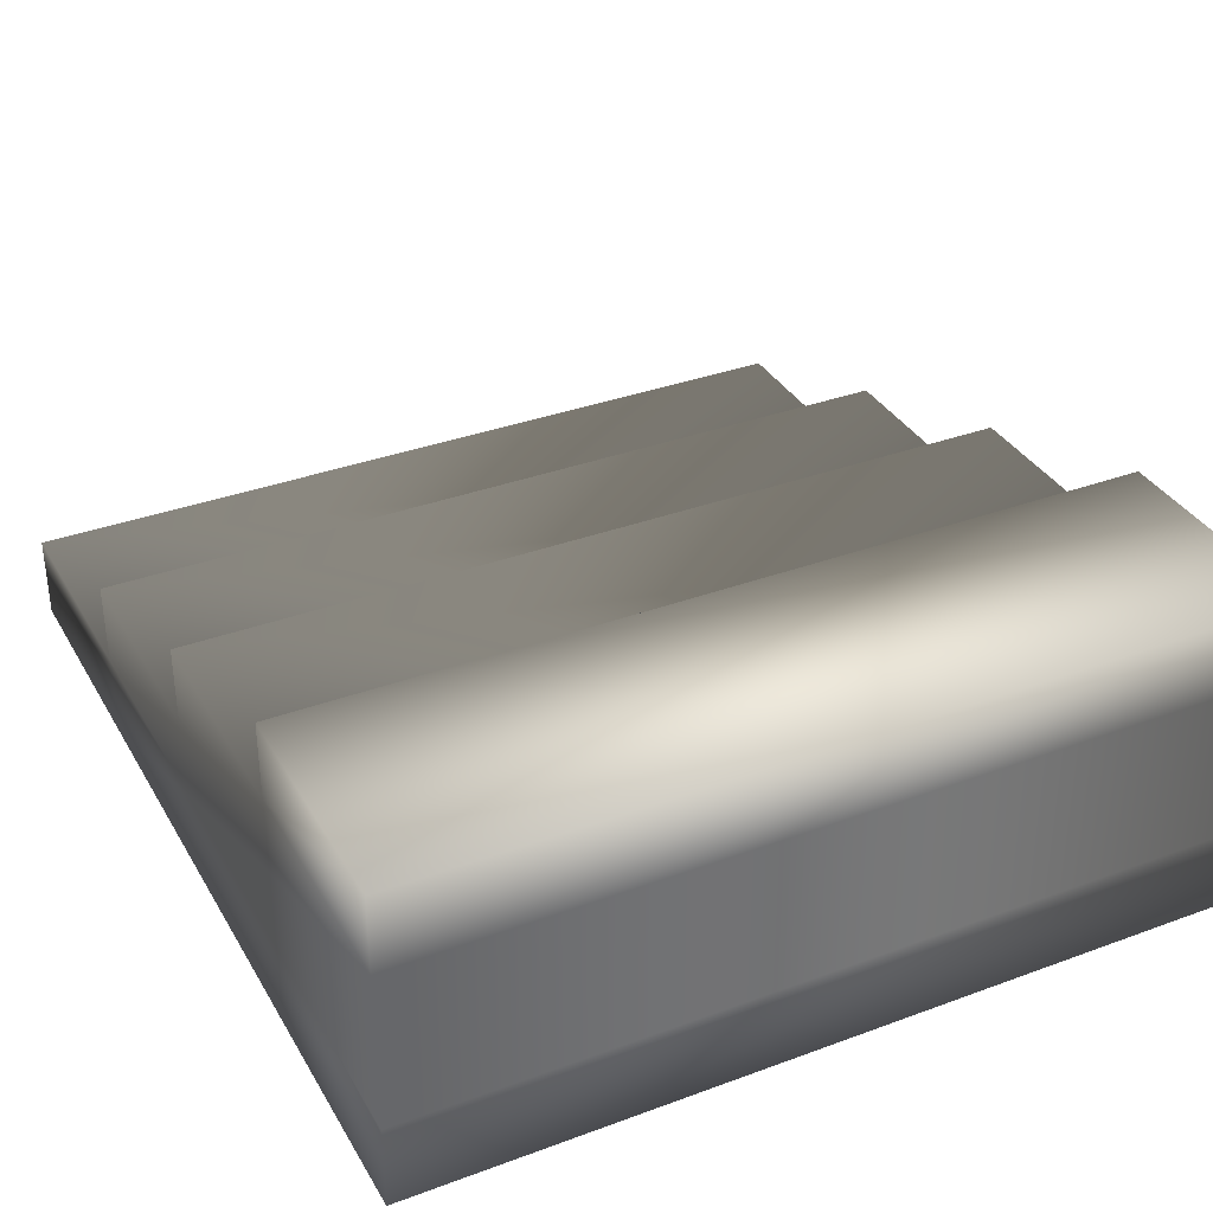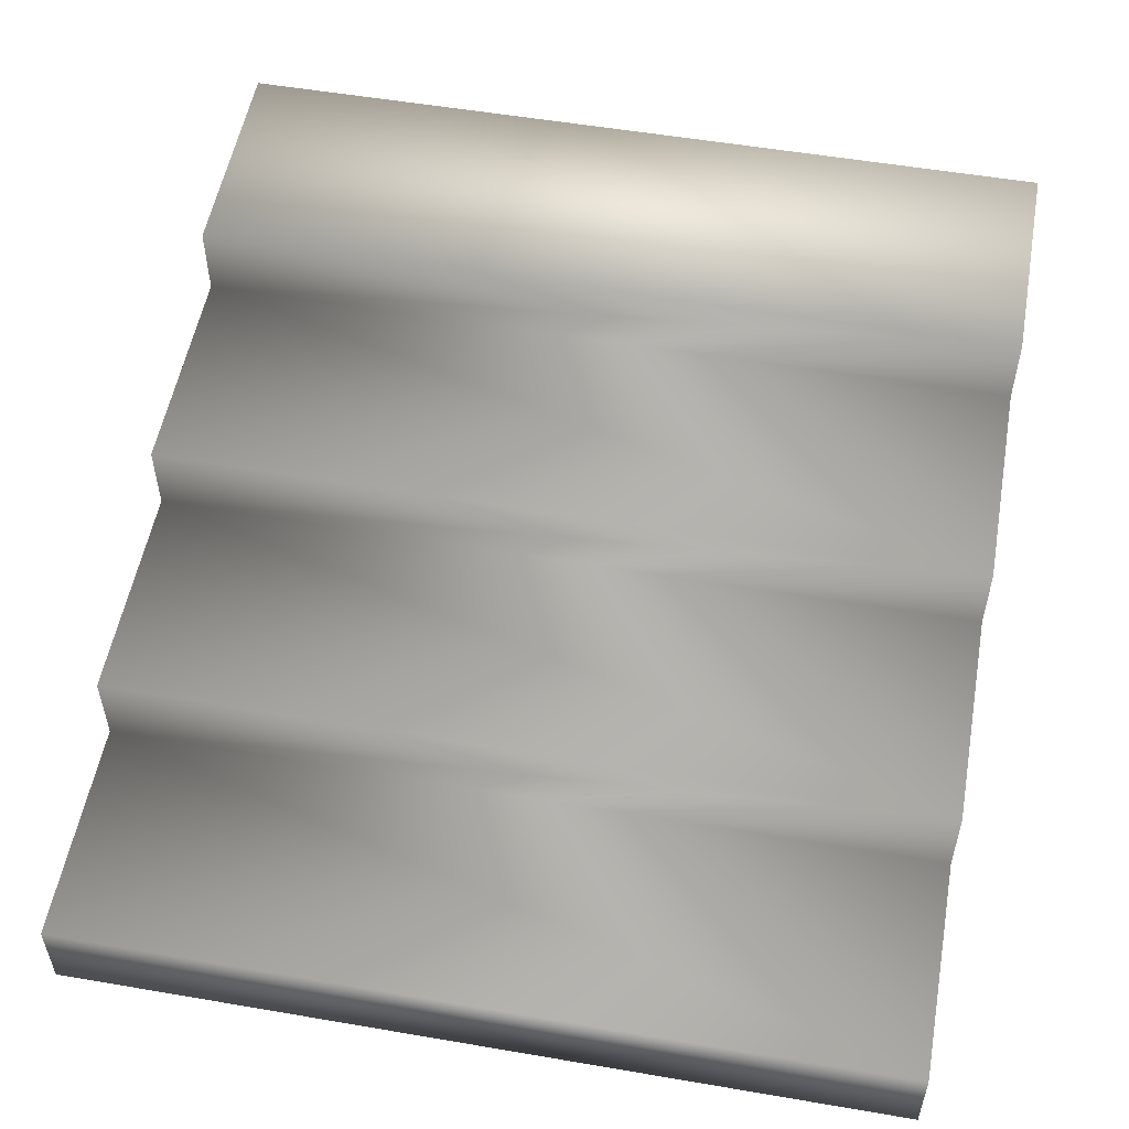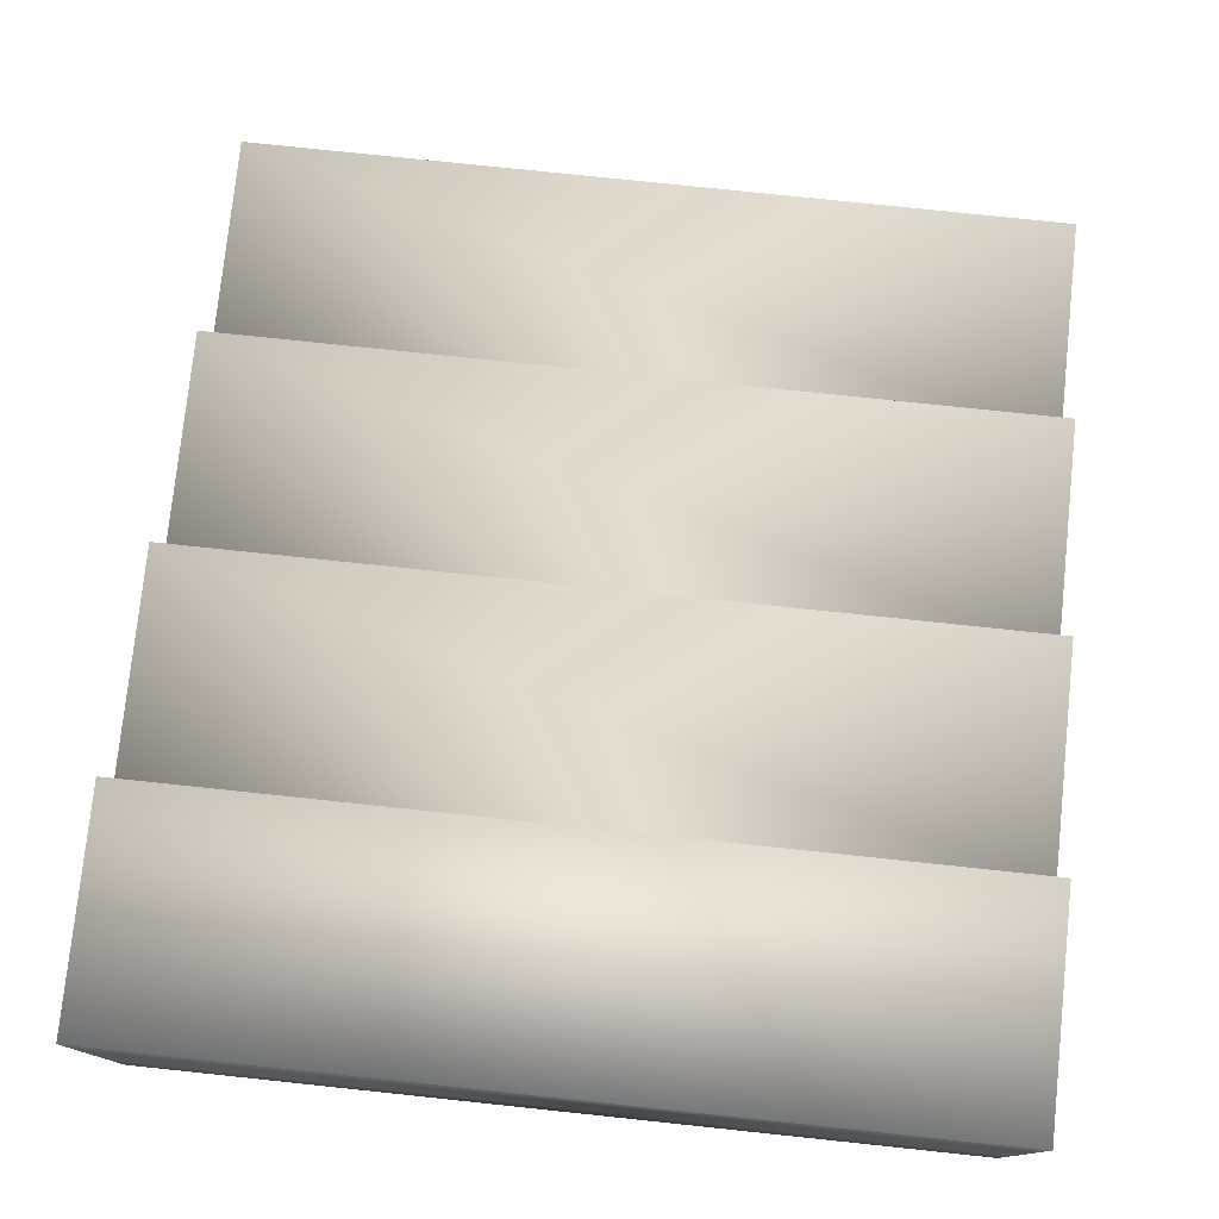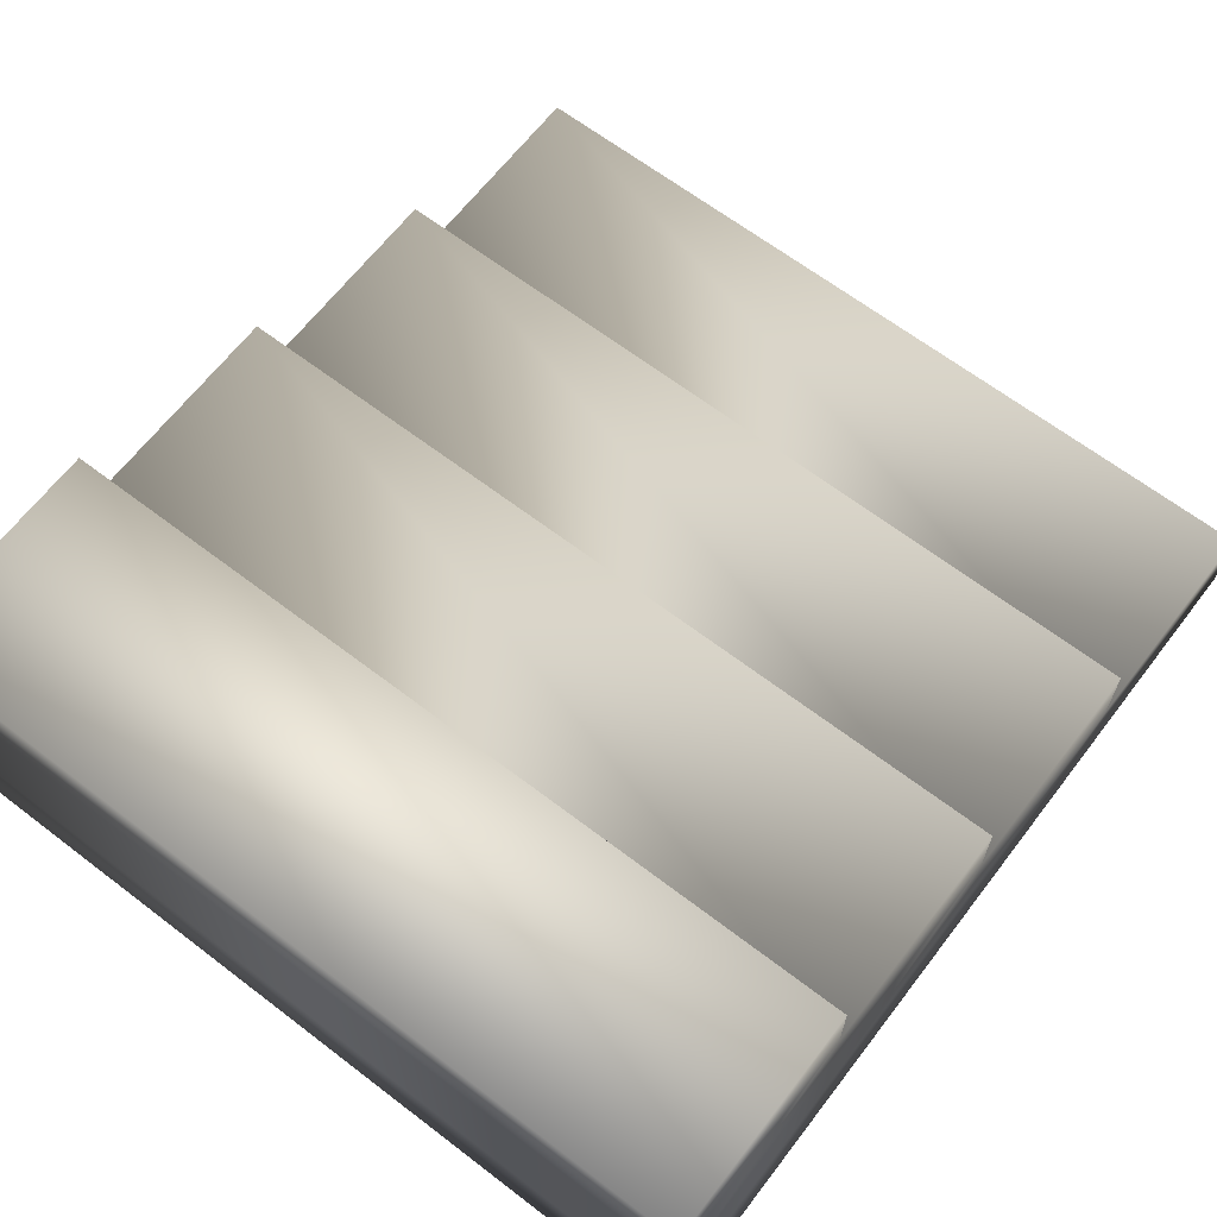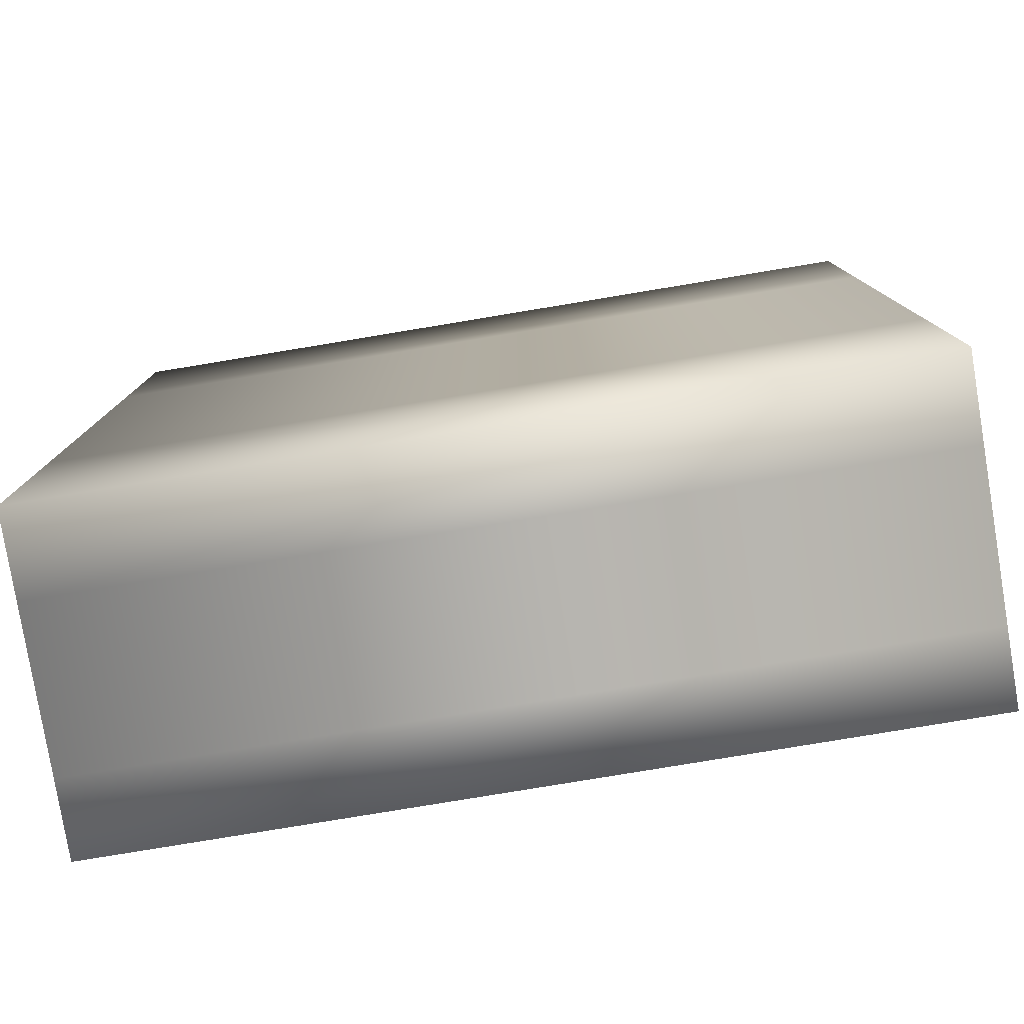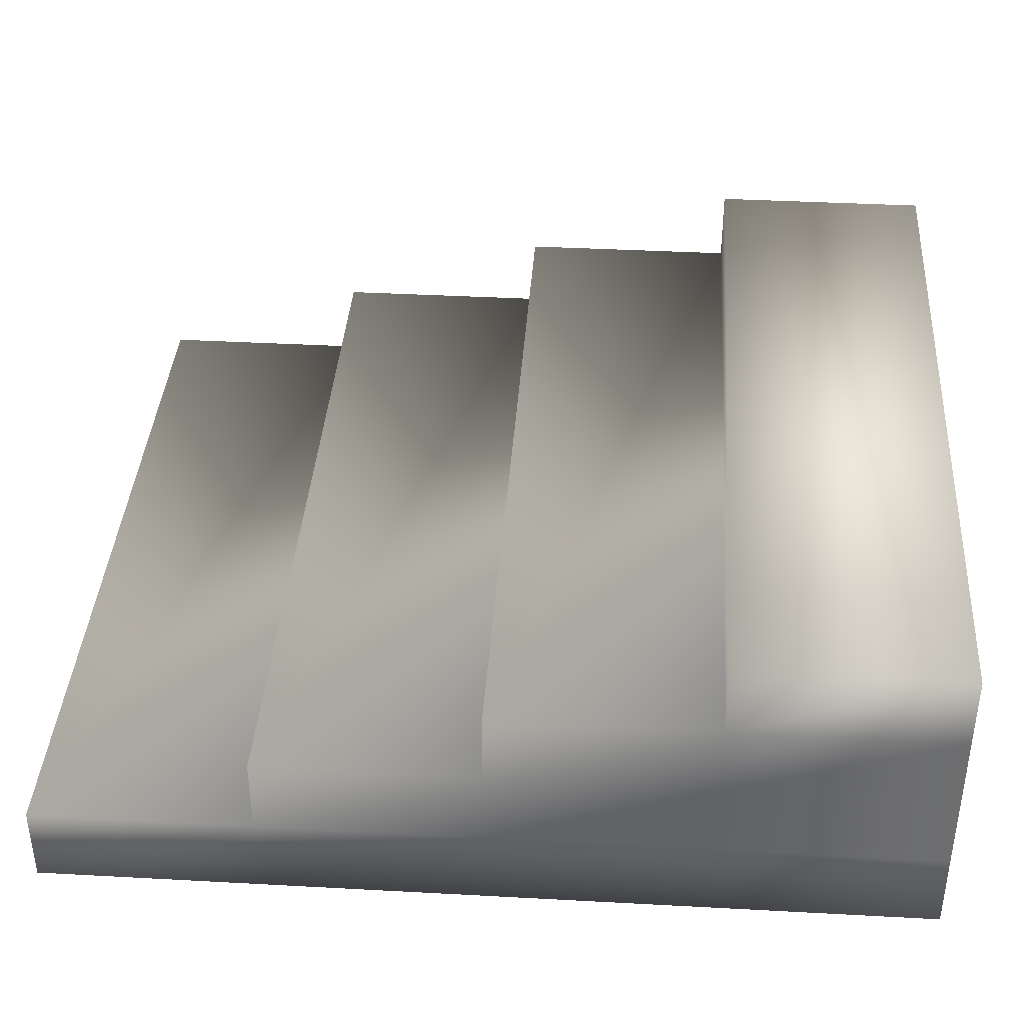
<metadata>
{"format":"obj","ext":"obj","renderer":"f3d","projection":"perspective","resolution":1024,"background":"white","views":[{"elev":34.8,"azim":153.7,"up":"+Y"},{"elev":54.2,"azim":10.3,"up":"+Y"},{"elev":77.2,"azim":-174.0,"up":"+Y"},{"elev":65.4,"azim":-142.5,"up":"+Y"},{"elev":-79.4,"azim":9.4,"up":"+Z"},{"elev":38.8,"azim":93.9,"up":"+Y"}]}
</metadata>
<code>
v  -1024 204.1 -21.06
v  -1024 204.1 -111.6
v  -691.8 204.1 -111.6
v  -691.8 204.1 -21.06
v  -691.8 270.7 -21.06
v  -691.8 270.7 -111.6
v  -1024 270.7 -111.6
v  -1024 270.7 -21.06
v  -691.8 237.7 -111.6
v  -691.8 237.7 -21.06
v  -691.8 204.1 -292.8
v  -1024 204.1 -292.8
v  -1024 237.7 -292.8
v  -691.8 237.7 -292.8
v  -1024 204.1 -202.2
v  -1024 237.7 -111.6
v  -1024 237.7 -202.2
v  -1024 204.1 69.51
v  -691.8 204.1 69.51
v  -691.8 237.7 69.51
v  -1024 237.7 69.51
v  -691.8 204.1 -202.2
v  -691.8 331.8 -202.2
v  -691.8 331.8 -292.8
v  -1024 331.8 -292.8
v  -1024 331.8 -202.2
v  -691.8 301.2 -111.6
v  -691.8 301.2 -202.2
v  -1024 301.2 -202.2
v  -1024 301.2 -111.6
v  -1024 237.7 -21.06
v  -691.8 237.7 -202.2
v  -1024 270.7 -292.8
v  -691.8 270.7 -292.8
v  -1024 270.7 -202.2
v  -691.8 270.7 -202.2
v  -691.8 301.2 -292.8
v  -1024 301.2 -292.8
o Box044
g Box044
f 1 2 3 4
f 5 6 7 8
f 4 3 9 10
f 11 12 13 14
f 15 2 16 17
f 18 19 20 21
f 15 12 11 22
f 2 15 22 3
f 4 19 18 1
f 23 24 25 26
f 27 28 29 30
f 31 21 20 10
f 22 11 14 32
f 3 22 32 9
f 10 20 19 4
f 1 18 21 31
f 2 1 31 16
f 17 13 12 15
f 14 13 33 34
f 13 17 35 33
f 17 16 7 35
f 16 31 8 7
f 31 10 5 8
f 10 9 6 5
f 9 32 36 6
f 32 14 34 36
f 7 6 27 30
f 6 36 28 27
f 36 34 37 28
f 34 33 38 37
f 33 35 29 38
f 35 7 30 29
f 29 28 23 26
f 28 37 24 23
f 37 38 25 24
f 38 29 26 25

</code>
